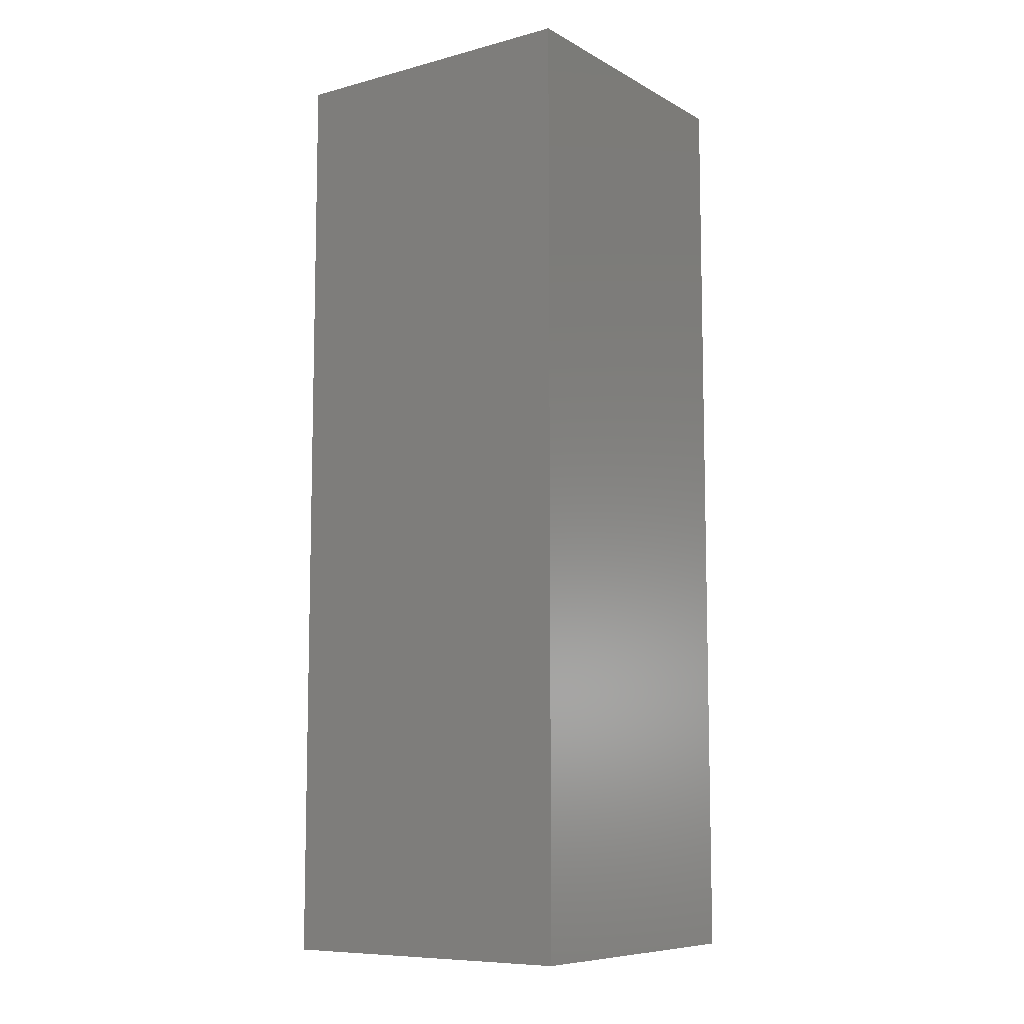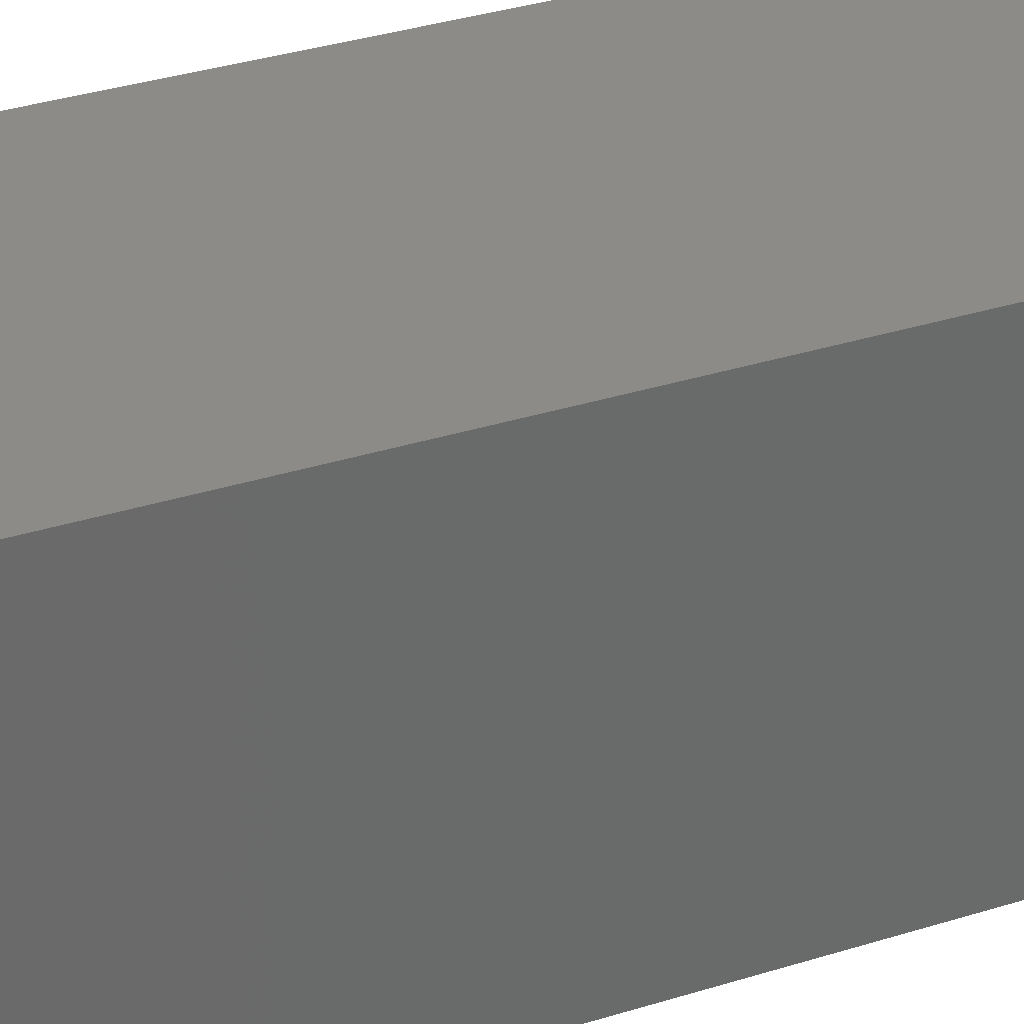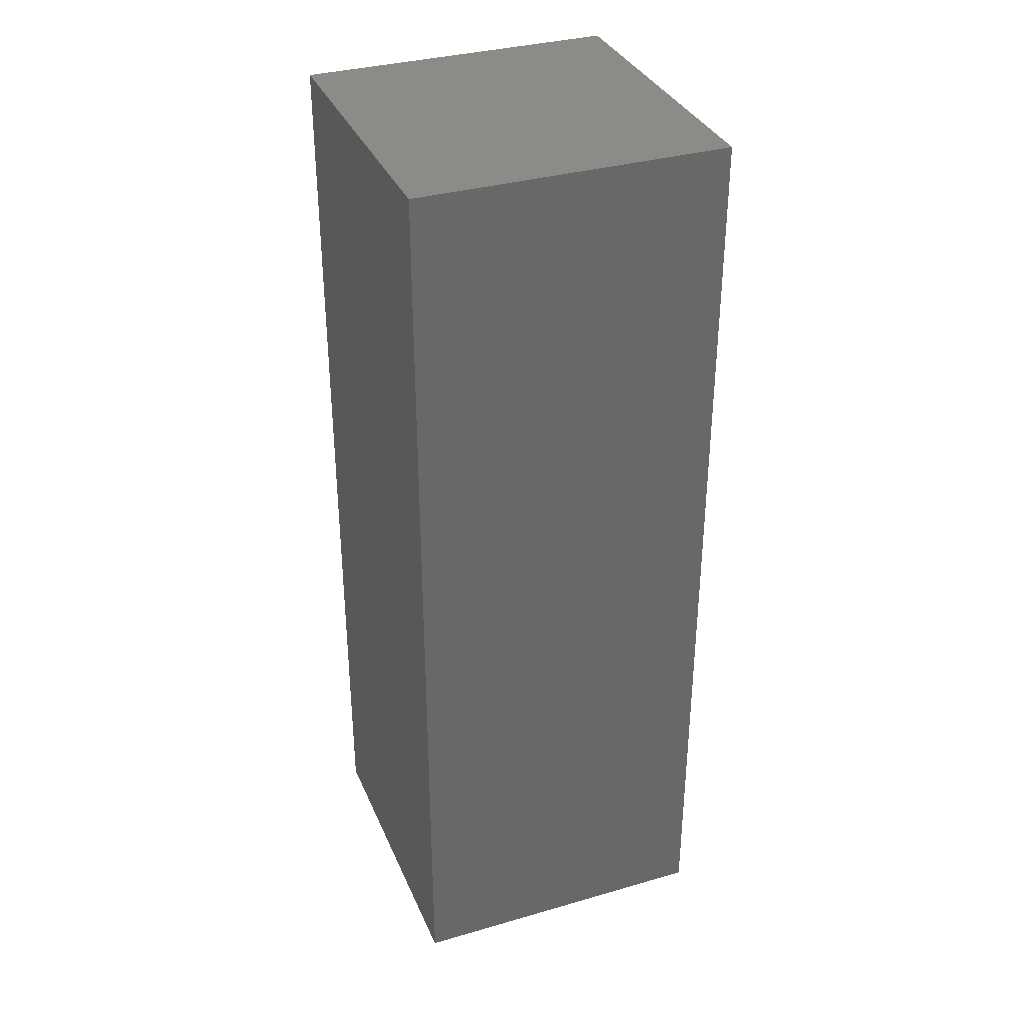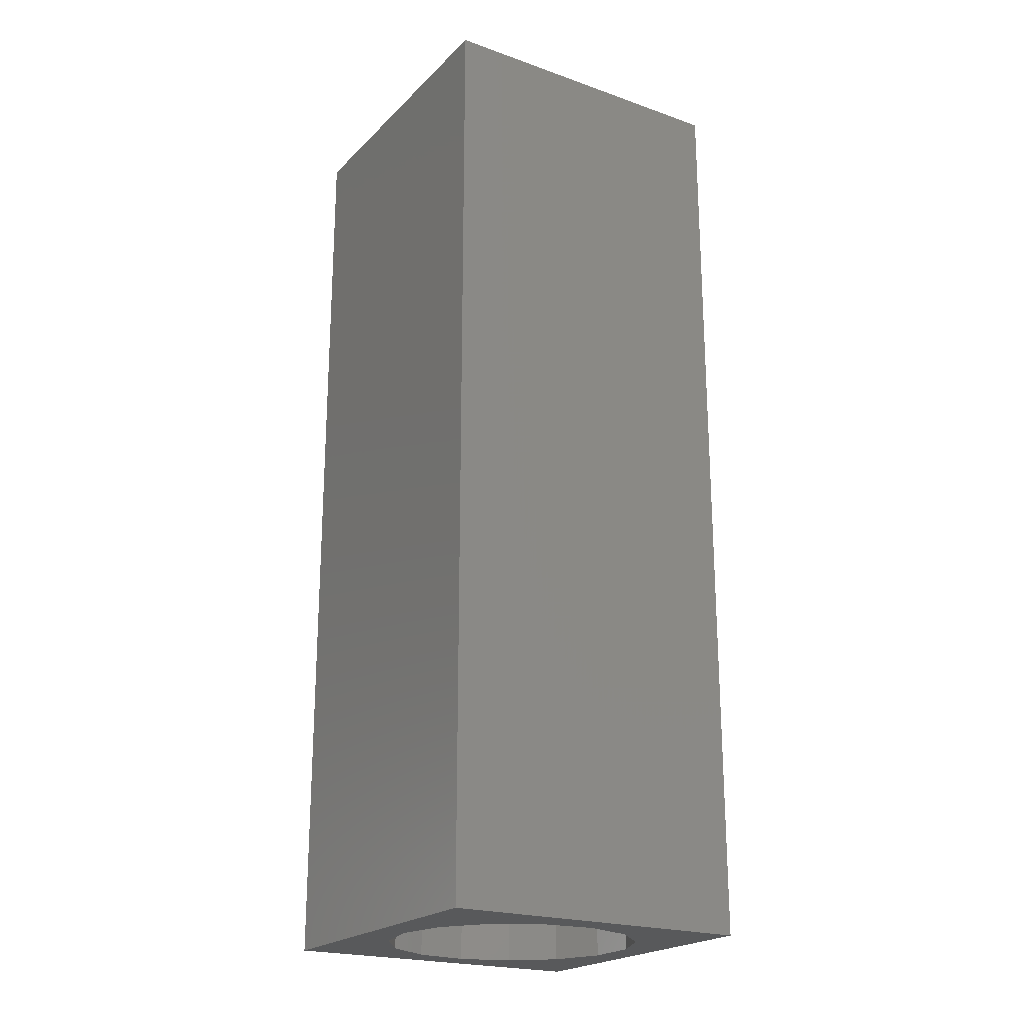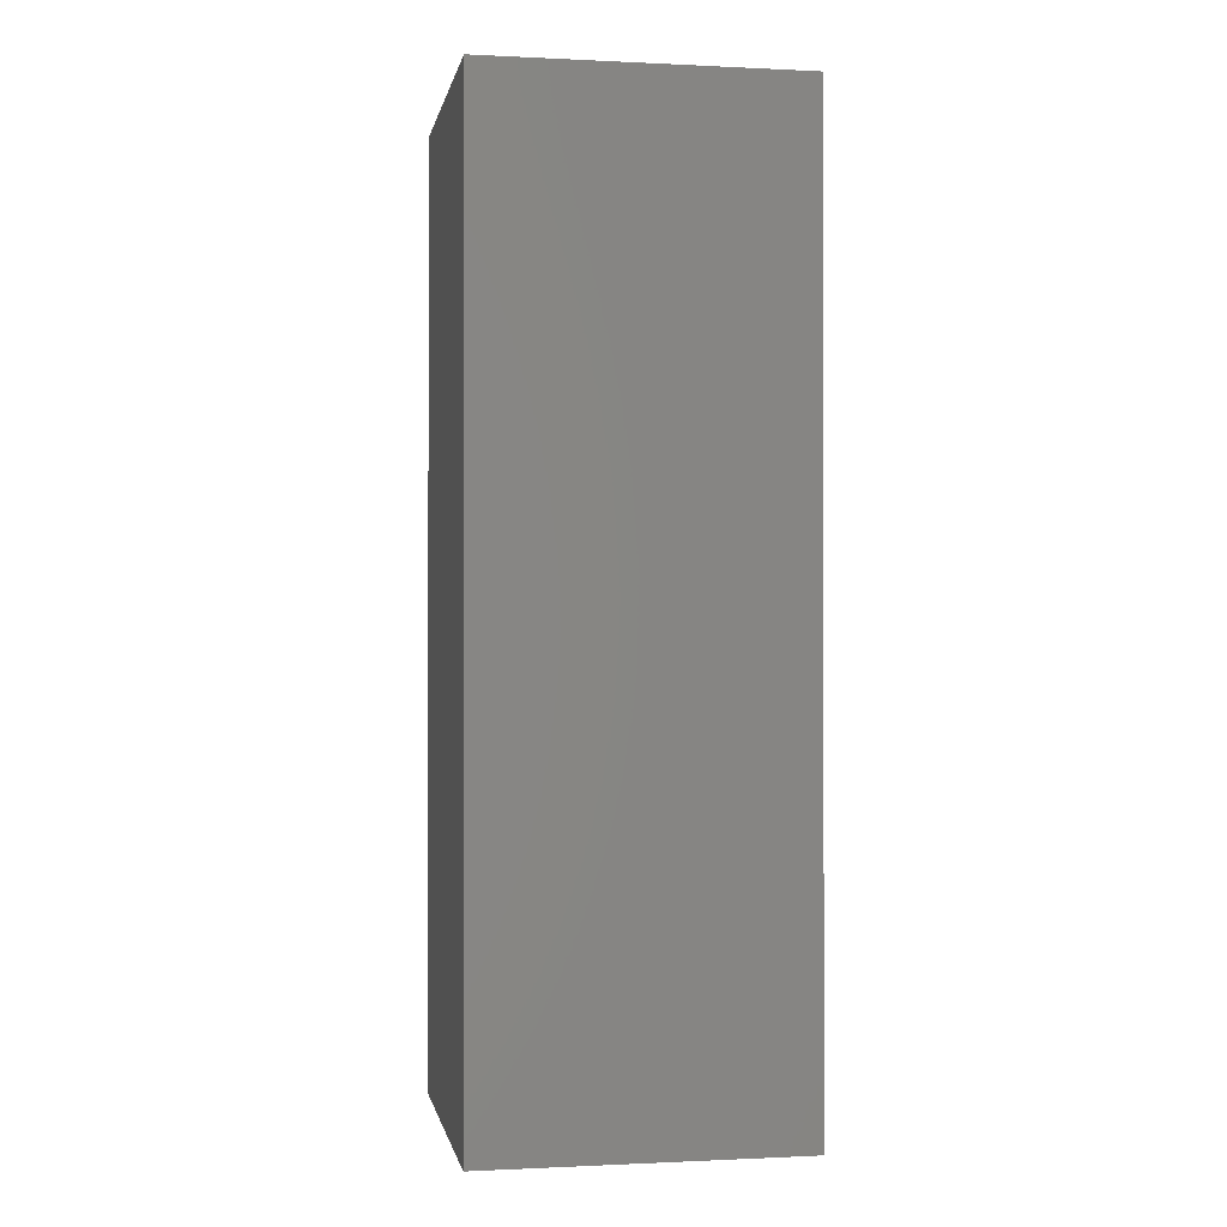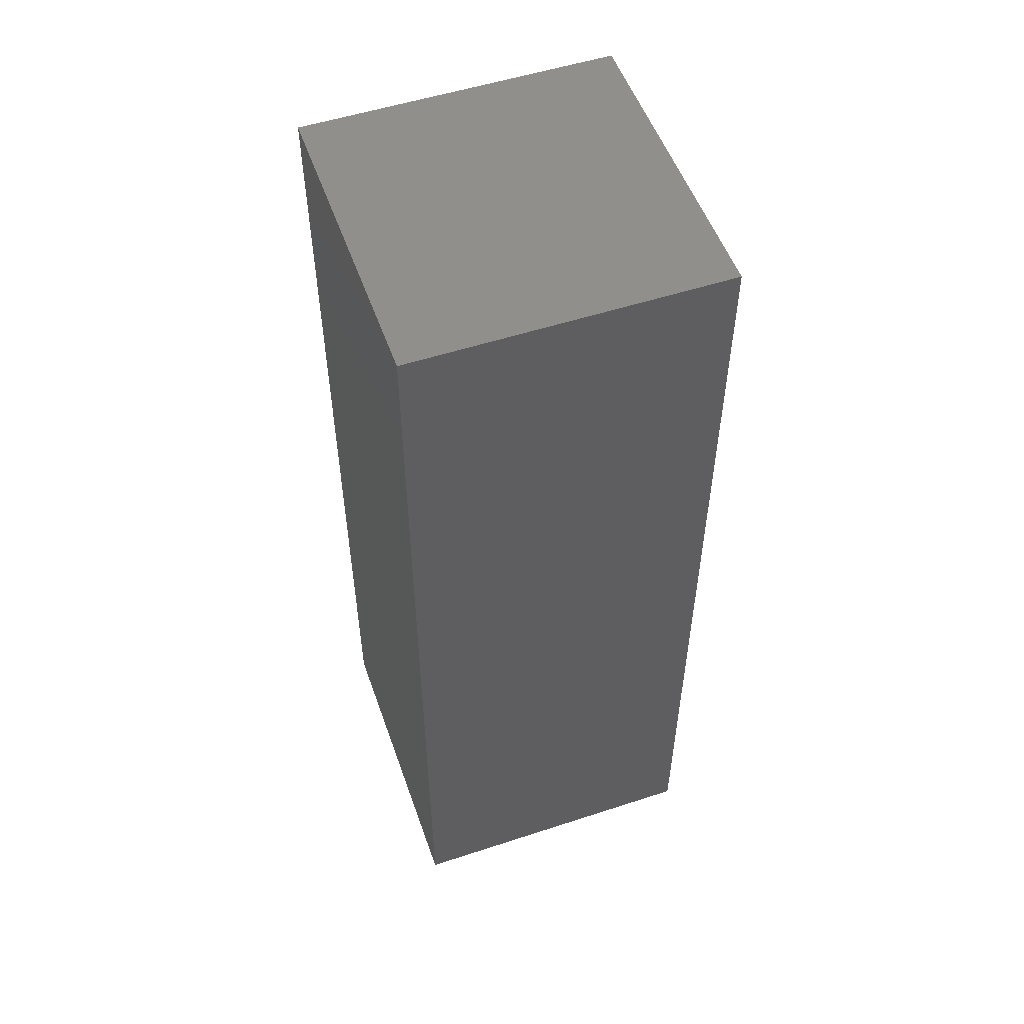
<metadata>
{"format":"stl","ext":"stl","renderer":"f3d","projection":"perspective","resolution":1024,"background":"white","views":[{"elev":-8.7,"azim":-144.7,"up":"+Z"},{"elev":33.8,"azim":66.7,"up":"+Y"},{"elev":34.6,"azim":158.9,"up":"+Z"},{"elev":-21.7,"azim":148.3,"up":"+Z"},{"elev":-0.5,"azim":-100.3,"up":"+Z"},{"elev":53.2,"azim":-19.3,"up":"+Z"}]}
</metadata>
<code>
# stl→obj: 38 verts, 72 faces
v 5 0 15
v 5 5 0
v 5 5 15
v 5 0 0
v 0 5 15
v 0 0 15
v 4.5 2.5 0
v 4.327 1.687 0
v 3.838 1.014 0
v 3.118 0.5979 0
v 2.291 0.511 0
v 0.5437 2.084 0
v 0 0 0
v 0.5437 2.916 0
v 0.882 1.324 0
v 1.5 0.7679 0
v 4.327 3.313 0
v 3.838 3.986 0
v 3.118 4.402 0
v 2.291 4.489 0
v 0 5 0
v 1.5 4.232 0
v 0.882 3.676 0
v 0.5437 2.084 3.85
v 0.5437 2.916 3.85
v 3.838 3.986 3.85
v 4.327 3.313 3.85
v 4.5 2.5 3.85
v 3.118 4.402 3.85
v 2.291 4.489 3.85
v 3.118 0.5979 3.85
v 3.838 1.014 3.85
v 1.5 4.232 3.85
v 0.882 3.676 3.85
v 4.327 1.687 3.85
v 2.291 0.511 3.85
v 1.5 0.7679 3.85
v 0.882 1.324 3.85
f 1 2 3
f 2 1 4
f 5 1 3
f 1 5 6
f 4 7 2
f 4 8 7
f 4 9 8
f 4 10 9
f 4 11 10
f 12 13 14
f 15 13 12
f 16 13 15
f 11 13 16
f 13 11 4
f 17 2 7
f 18 2 17
f 19 2 18
f 20 2 19
f 20 21 2
f 22 21 20
f 23 21 22
f 14 21 23
f 21 14 13
f 13 5 21
f 5 13 6
f 2 5 3
f 5 2 21
f 13 1 6
f 1 13 4
f 24 14 25
f 14 24 12
f 17 26 18
f 26 17 27
f 7 27 17
f 27 7 28
f 19 26 29
f 26 19 18
f 20 29 30
f 29 20 19
f 9 31 32
f 31 9 10
f 23 33 34
f 33 23 22
f 25 23 34
f 23 25 14
f 9 35 8
f 35 9 32
f 8 28 7
f 28 8 35
f 22 30 33
f 30 22 20
f 10 36 31
f 36 10 11
f 35 27 28
f 32 27 35
f 32 26 27
f 31 26 32
f 31 29 26
f 36 29 31
f 36 30 29
f 37 30 36
f 37 33 30
f 38 33 37
f 38 34 33
f 24 34 38
f 34 24 25
f 16 38 37
f 38 16 15
f 38 12 24
f 12 38 15
f 11 37 36
f 37 11 16

</code>
